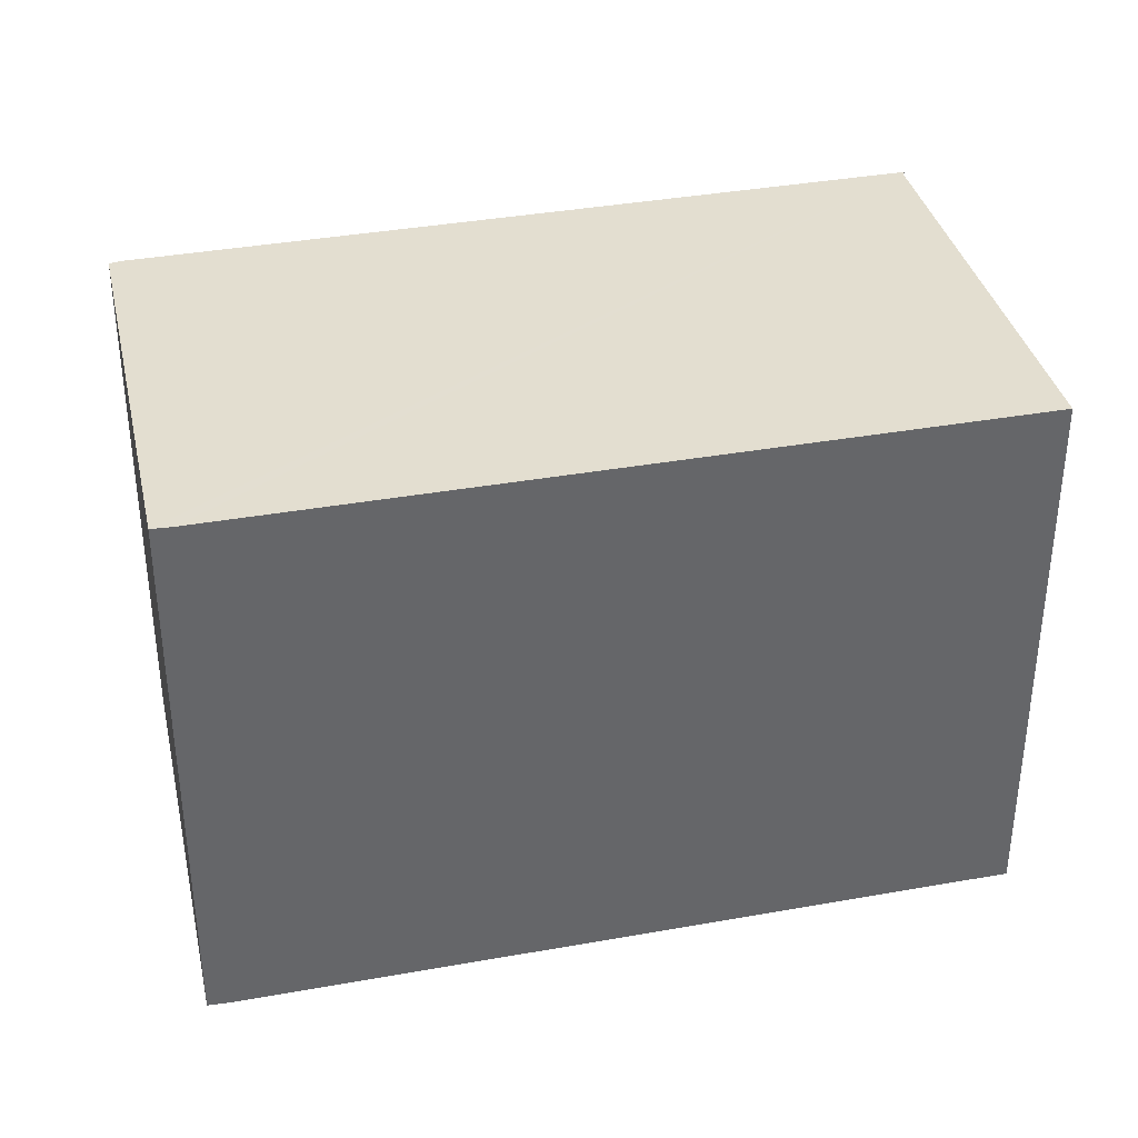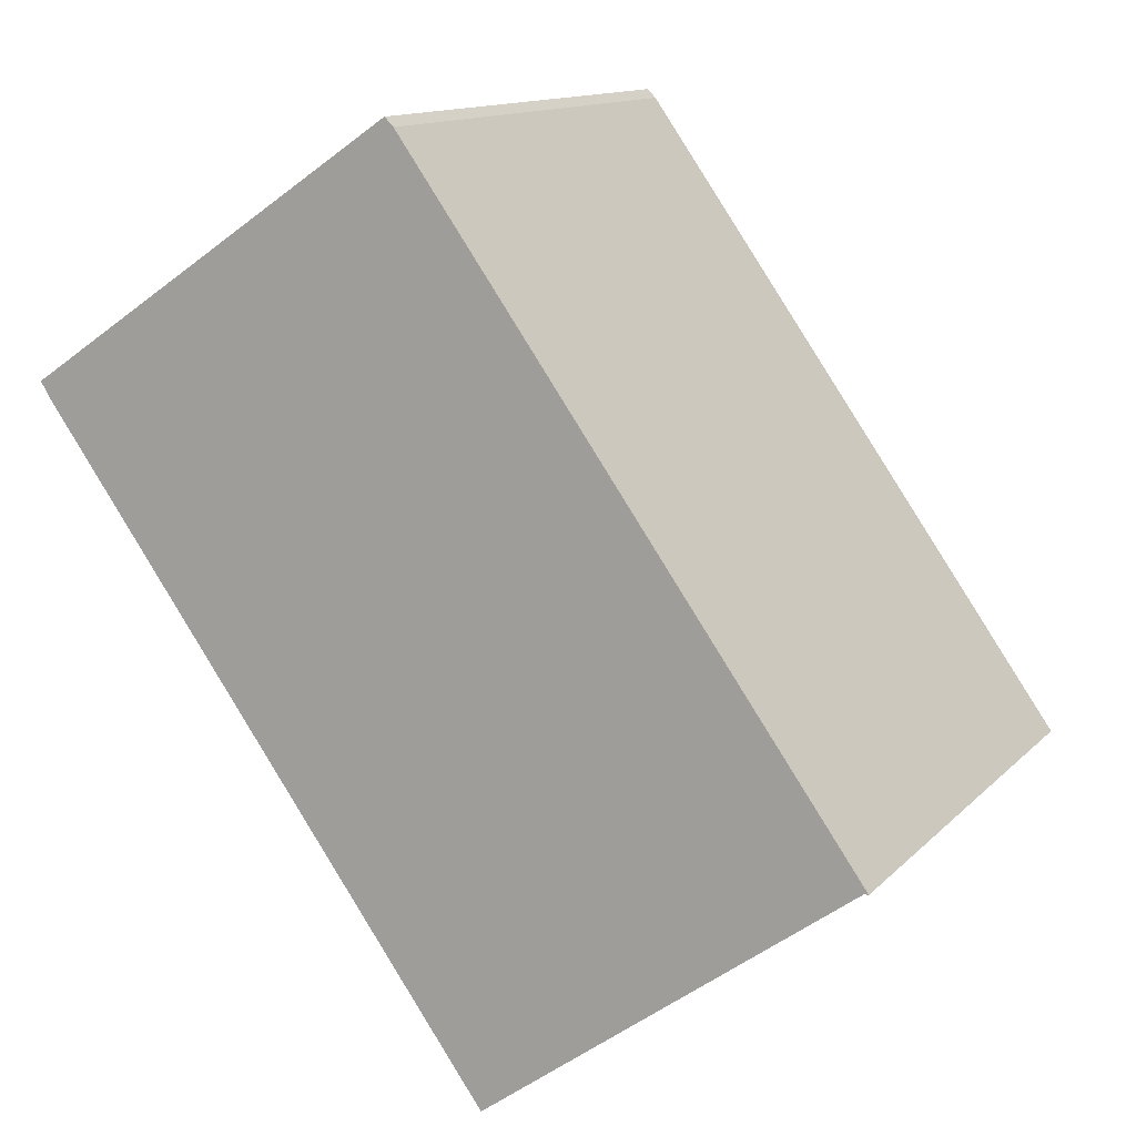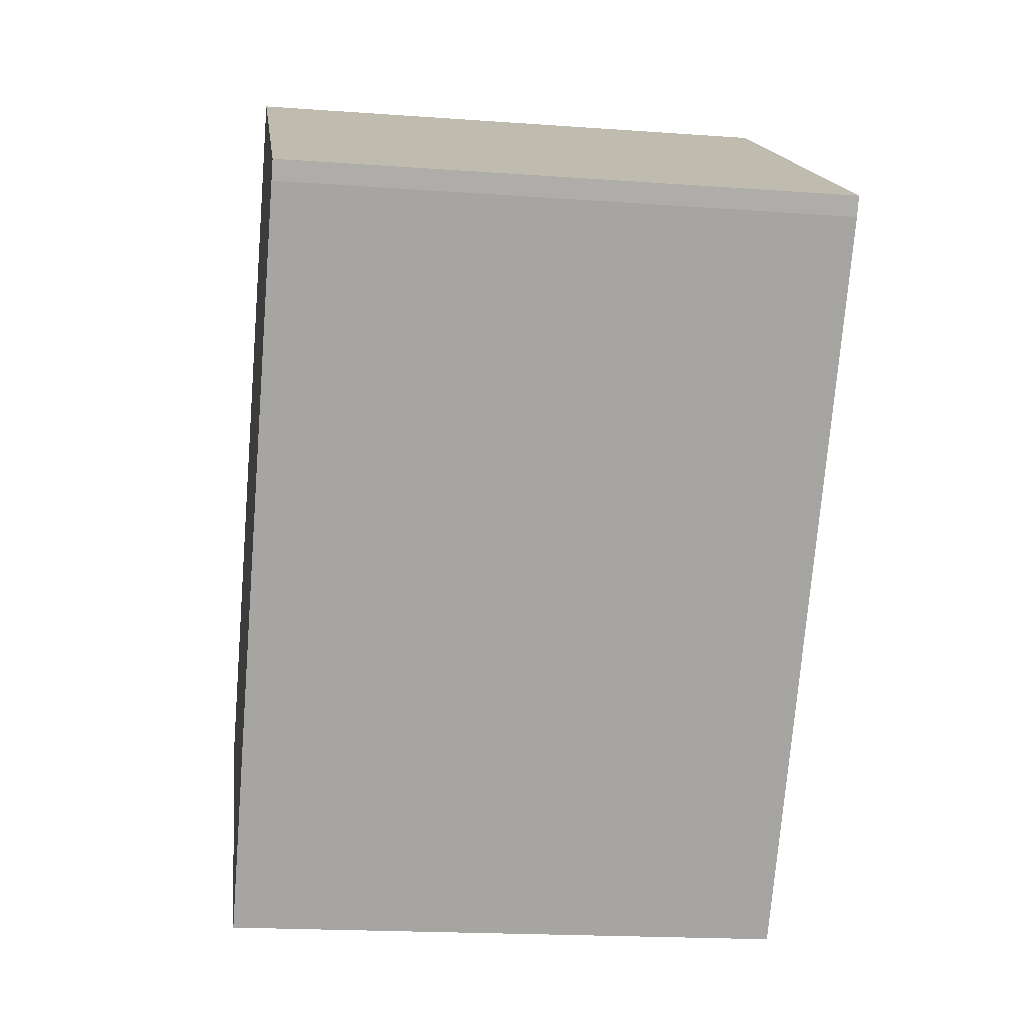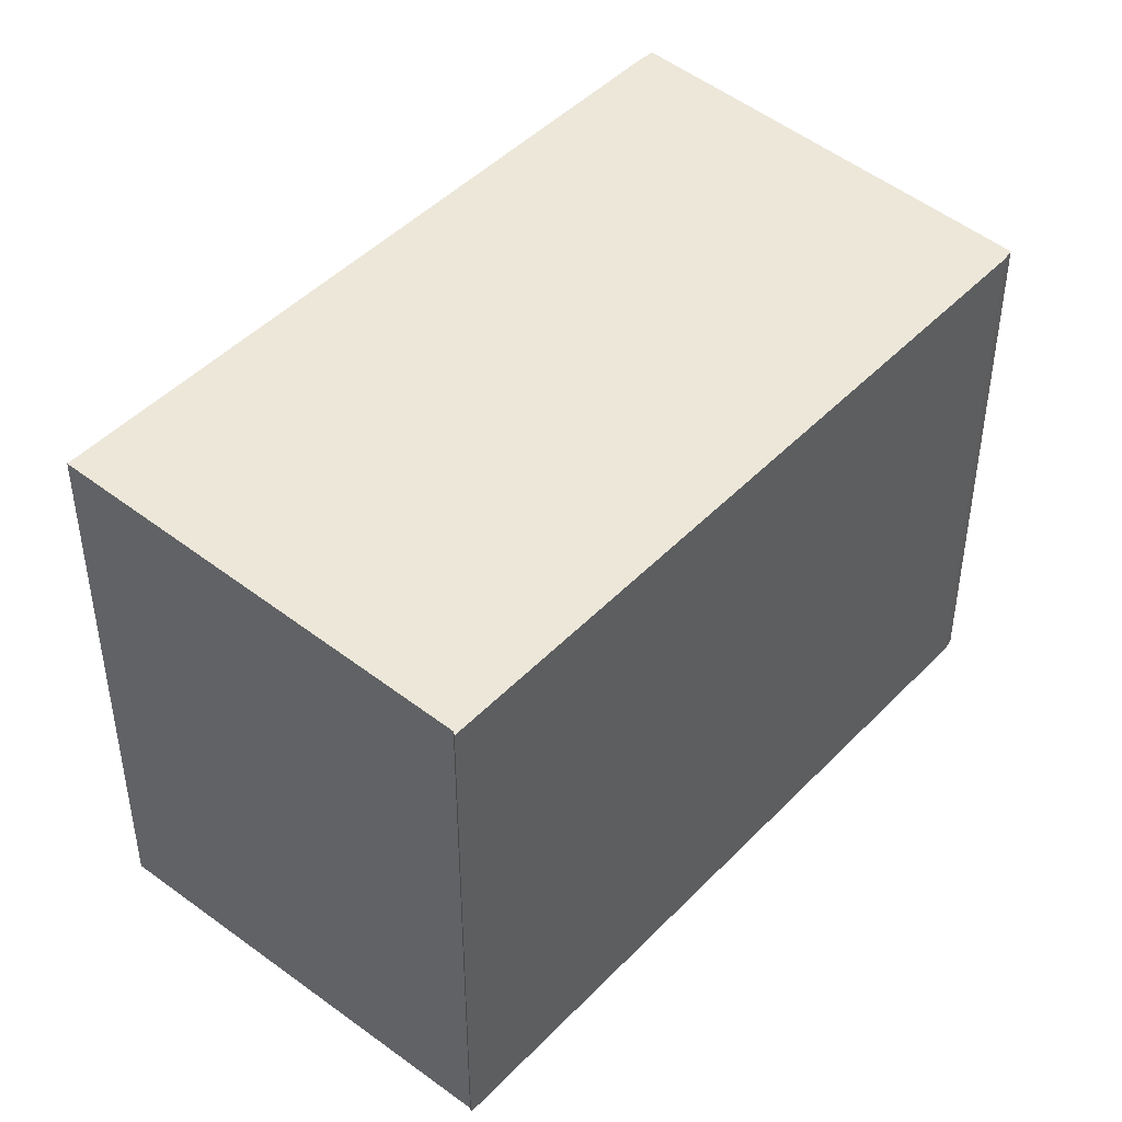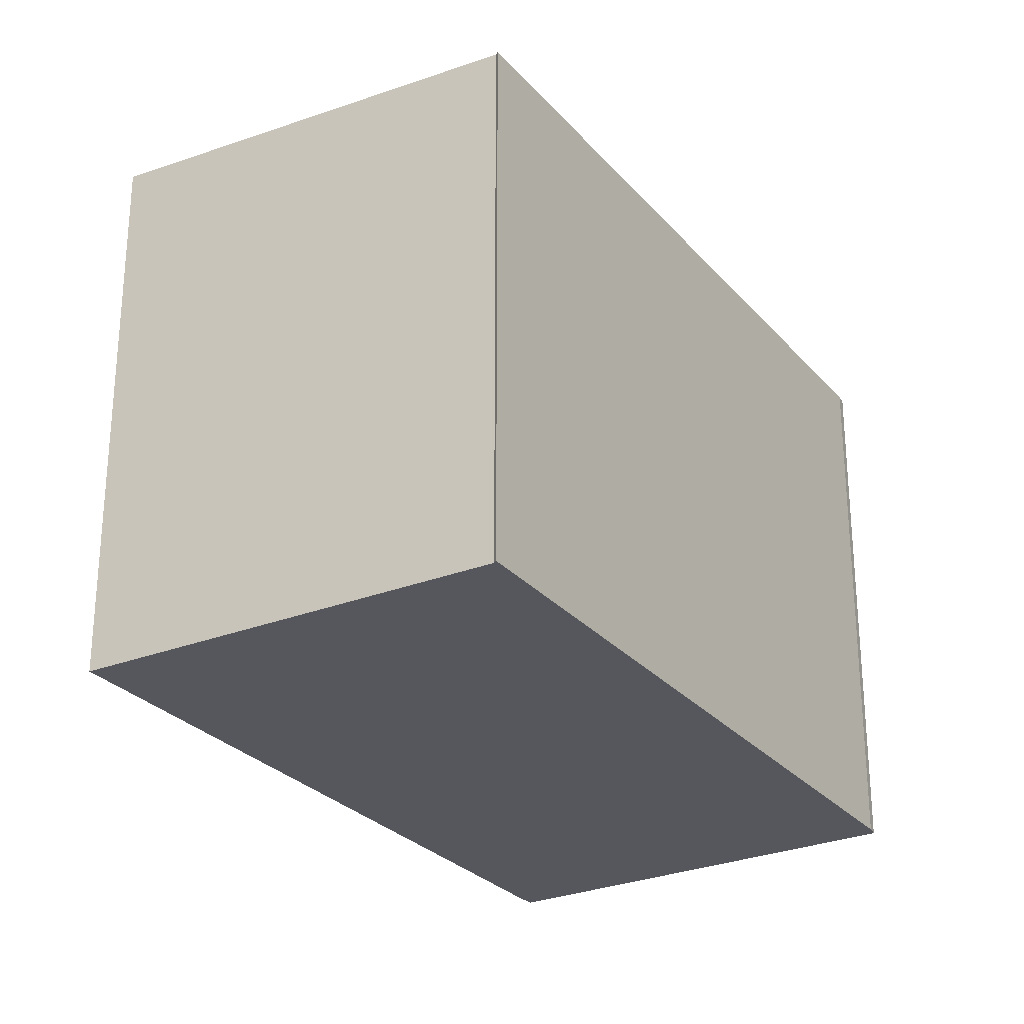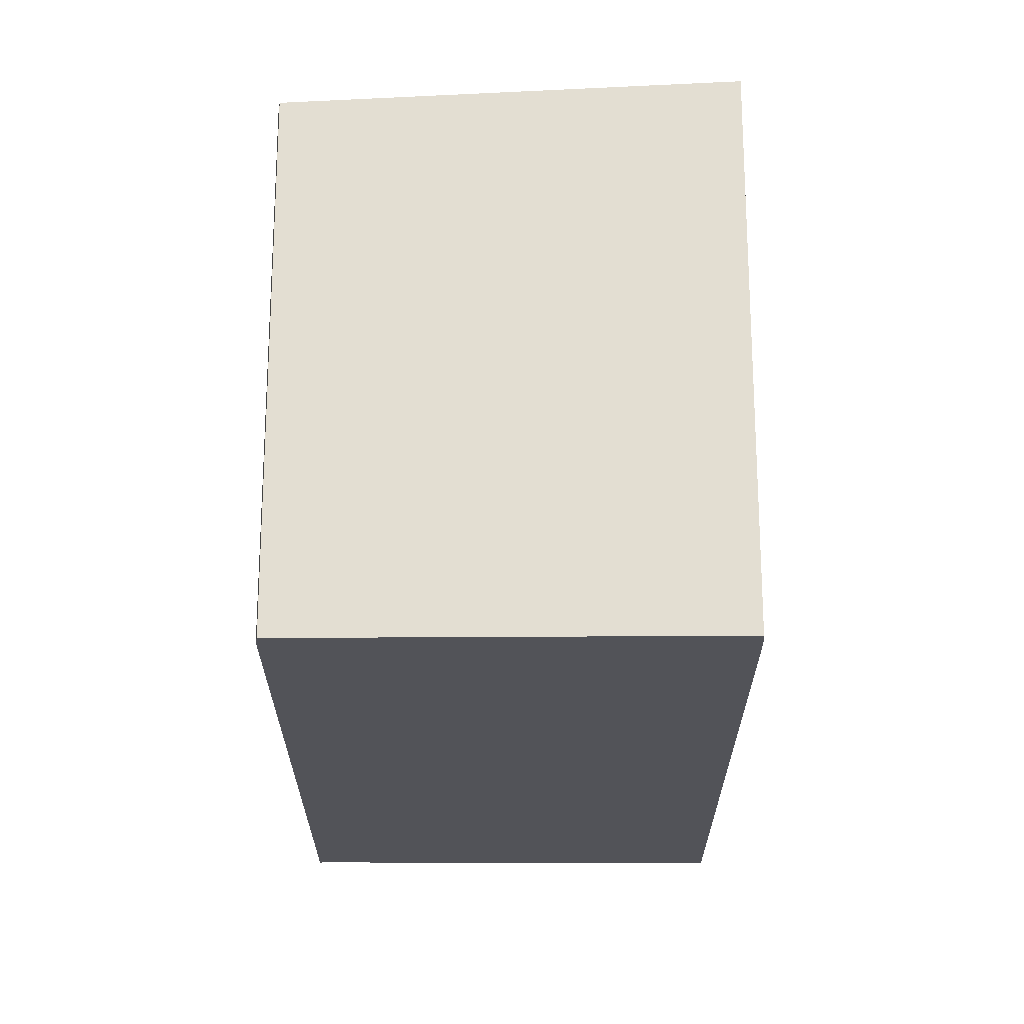
<metadata>
{"format":"obj","ext":"obj","renderer":"f3d","projection":"perspective","resolution":1024,"background":"white","views":[{"elev":38.6,"azim":-67.2,"up":"+Z"},{"elev":13.0,"azim":26.3,"up":"+Y"},{"elev":-19.1,"azim":-97.8,"up":"+Y"},{"elev":45.8,"azim":76.2,"up":"+Z"},{"elev":-27.6,"azim":67.2,"up":"+Z"},{"elev":-22.6,"azim":-144.4,"up":"+Z"}]}
</metadata>
<code>
v -785.2 -1205 1.941
v -785.2 -1205 1.942
v -786.5 -1206 2.014
v -788.1 -1204 2.027
v -788.1 -1204 2.027
v -786.8 -1203 1.954
v -786.8 -1203 1.954
v -785.2 -1205 1.942
v -785.2 -1205 1.941
v -785.2 -1205 0
v -785.2 -1205 0
v -786.5 -1206 2.014
v -785.2 -1205 1.942
v -785.2 -1205 0
v -786.5 -1206 0
v -788.1 -1204 2.027
v -786.5 -1206 2.014
v -786.5 -1206 0
v -788.1 -1204 0
v -788.1 -1204 2.027
v -788.1 -1204 2.027
v -788.1 -1204 0
v -788.1 -1204 0
v -786.8 -1203 1.954
v -788.1 -1204 2.027
v -788.1 -1204 0
v -786.8 -1203 0
v -786.8 -1203 1.954
v -786.8 -1203 1.954
v -786.8 -1203 0
v -786.8 -1203 0
v -785.2 -1205 1.941
v -786.8 -1203 1.954
v -786.8 -1203 0
v -785.2 -1205 0
v -785.2 -1205 0
v -785.2 -1205 0
v -786.5 -1206 0
v -788.1 -1204 0
v -788.1 -1204 0
v -786.8 -1203 0
v -786.8 -1203 0
f 2 3 4 5 6 7 1
f 9 10 11 8
f 13 14 15 12
f 17 18 19 16
f 21 22 23 20
f 25 26 27 24
f 29 30 31 28
f 33 34 35 32
f 37 38 39 40 41 42 36

</code>
